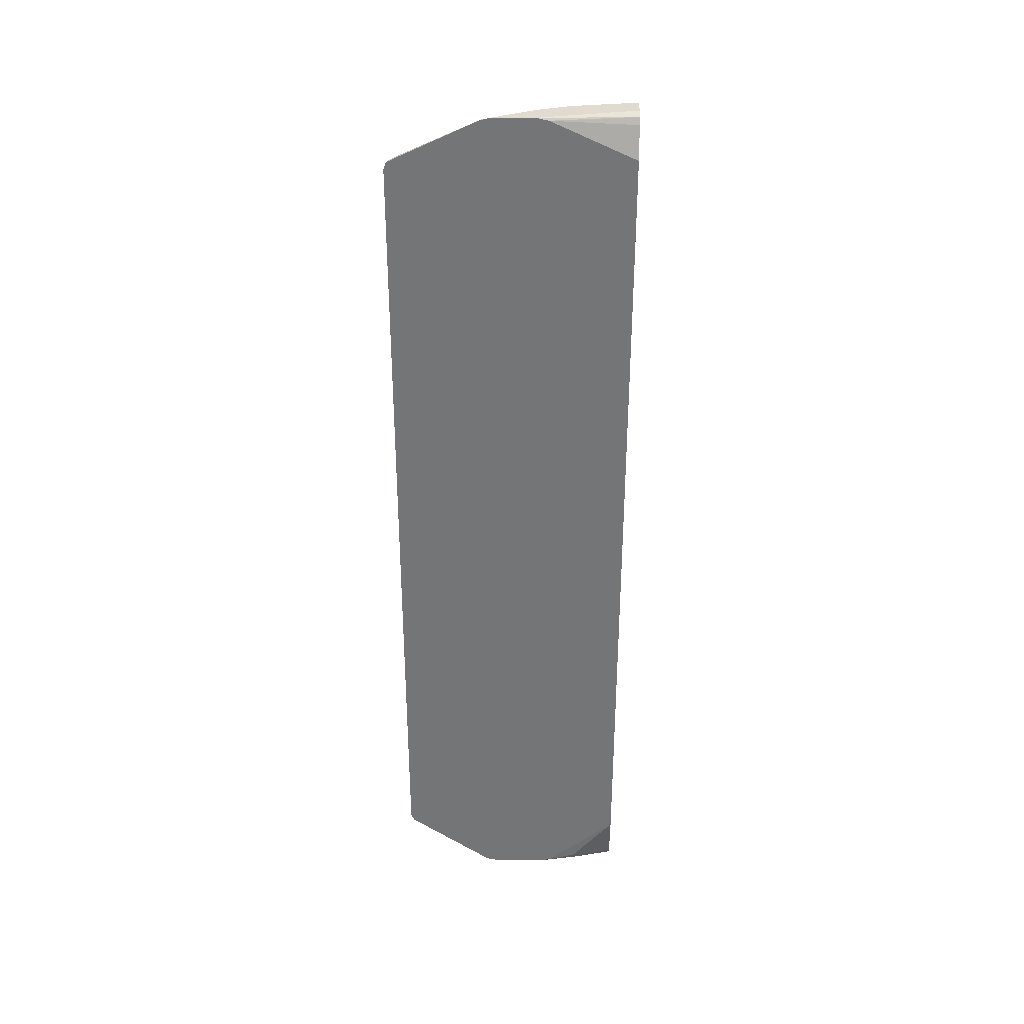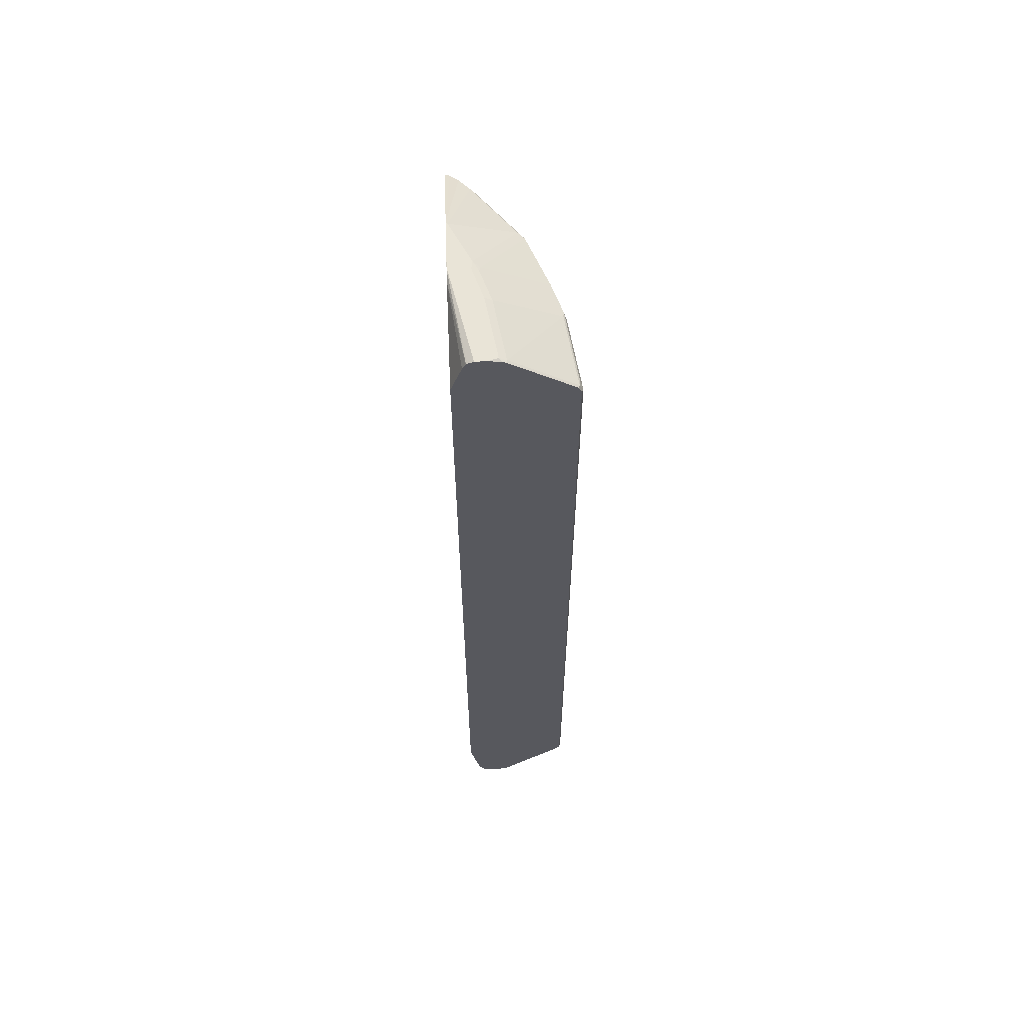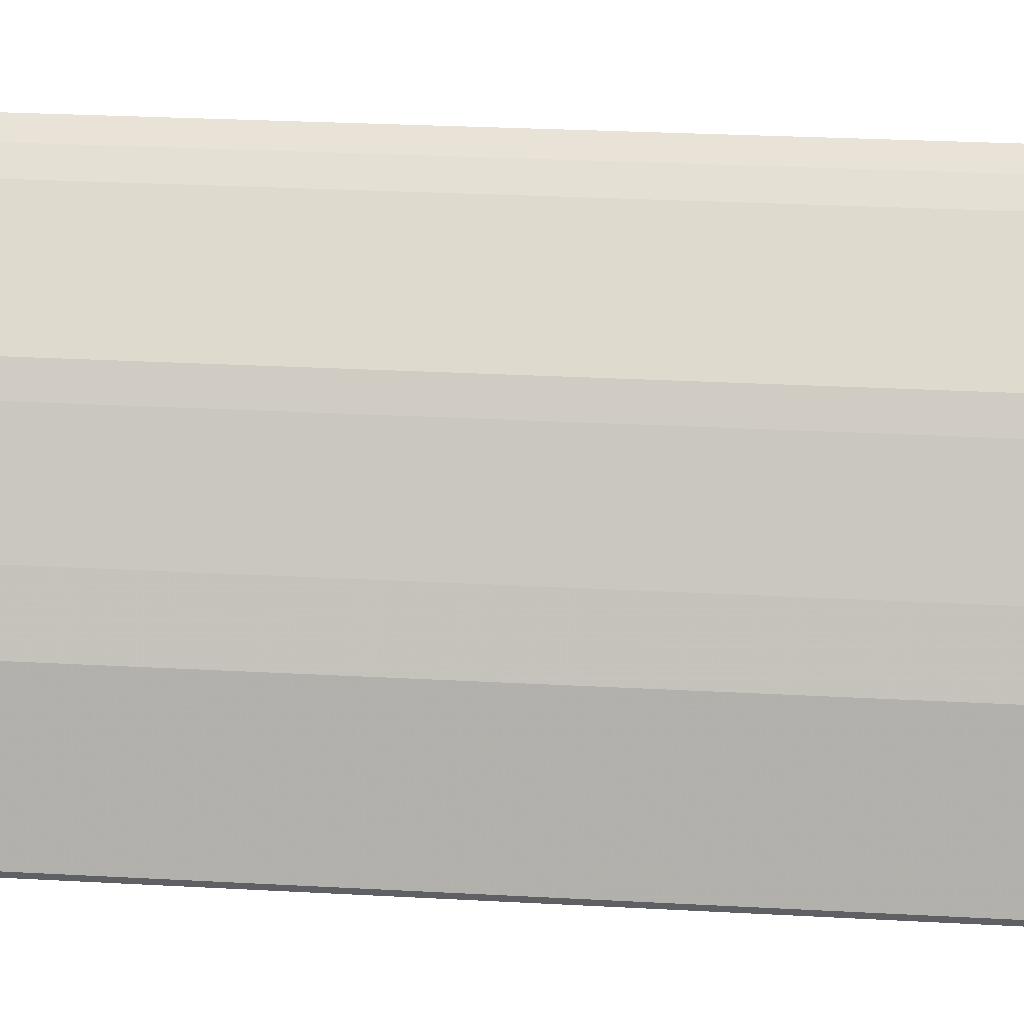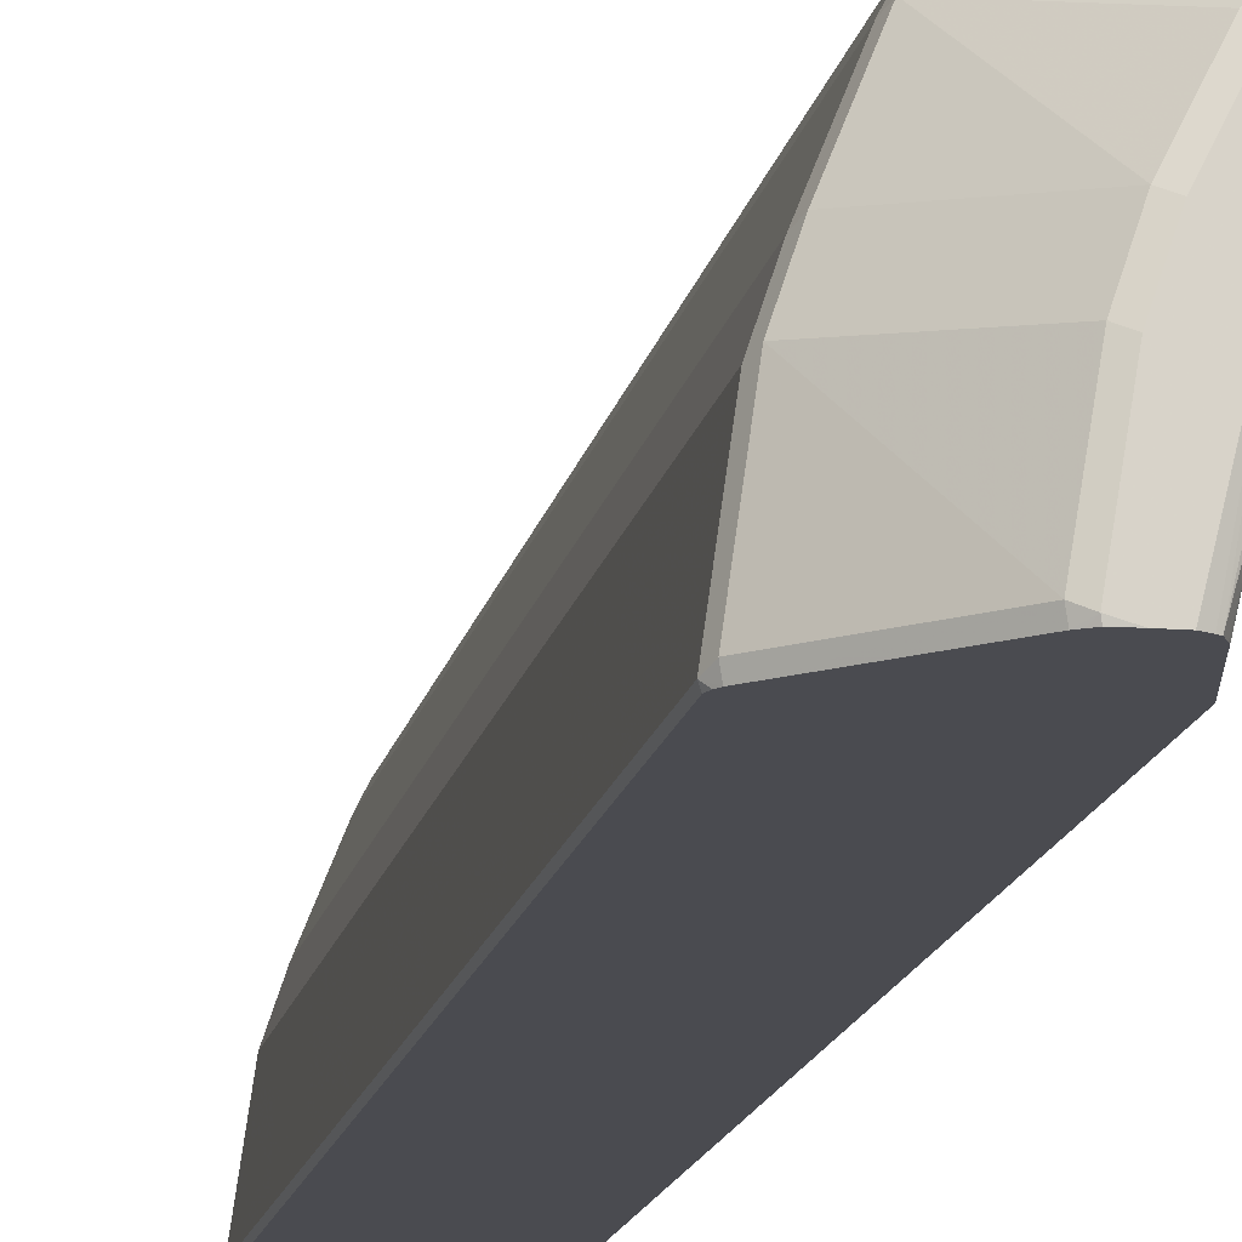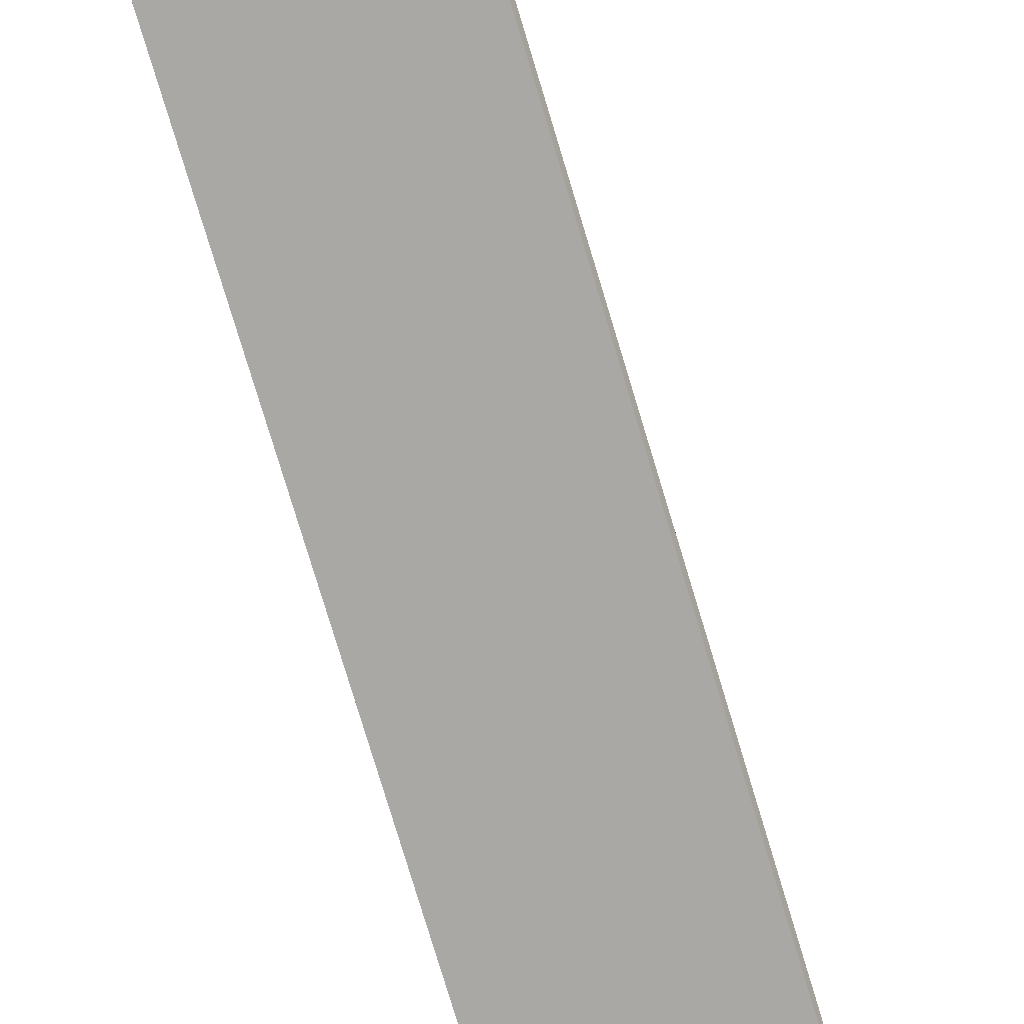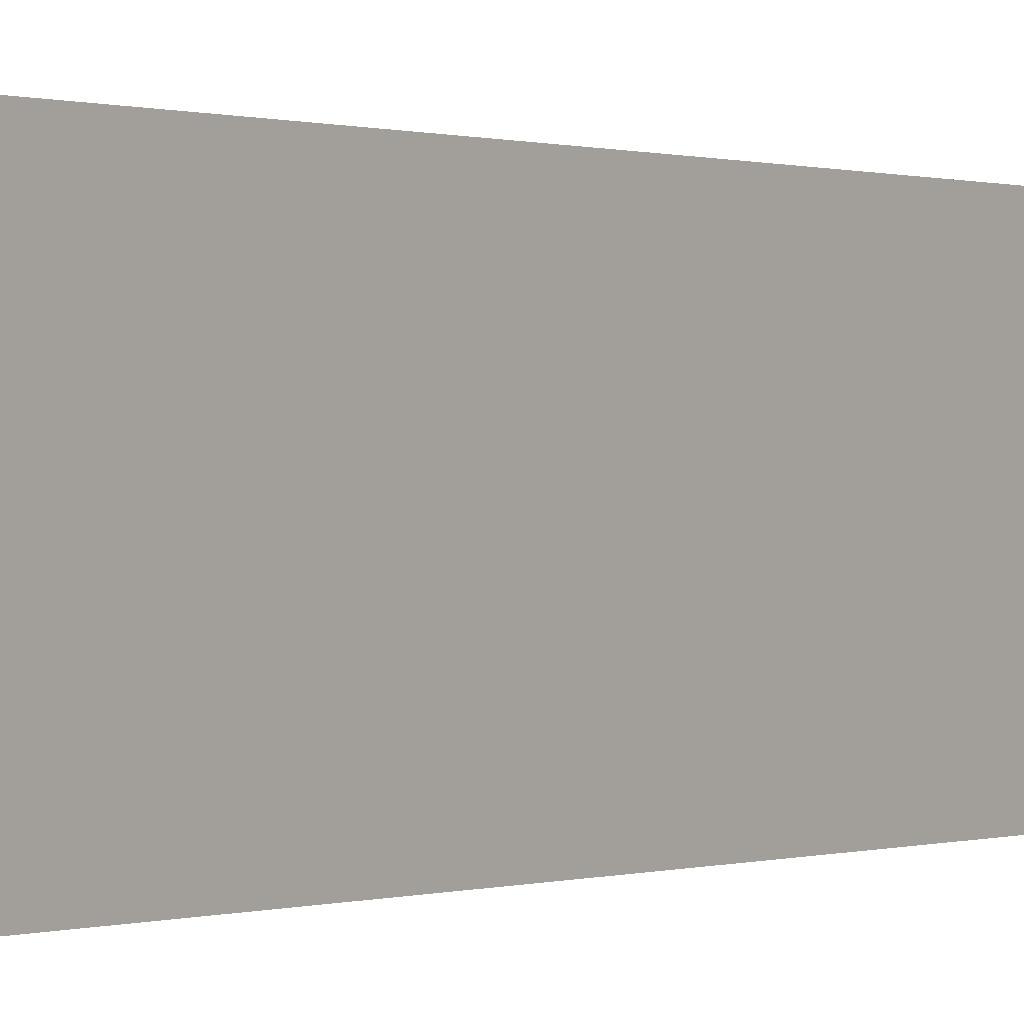
<metadata>
{"format":"obj","ext":"obj","renderer":"f3d","projection":"perspective","resolution":1024,"background":"white","views":[{"elev":33.4,"azim":91.2,"up":"+Y"},{"elev":60.9,"azim":177.9,"up":"+Y"},{"elev":17.5,"azim":-82.6,"up":"+Z"},{"elev":-14.4,"azim":-10.4,"up":"+Z"},{"elev":-75.0,"azim":-163.4,"up":"+Z"},{"elev":0.2,"azim":35.3,"up":"+Z"}]}
</metadata>
<code>
v -0.3755 0.7714 0.4333
v -0.3755 0.7845 0.4285
v -0.3826 0.784 0.4265
v -0.3905 0.7809 0.4234
v -0.4015 0.7714 0.4203
v -0.3858 -0.7433 0.4281
v -0.3755 -0.7338 0.4333
v -0.3755 0.8609 0.2667
v -0.3976 0.7857 0.414
v -0.4203 0.7714 0.4014
v -0.4015 -0.7338 0.4203
v -0.3952 -0.7479 0.4163
v -0.3755 -0.8609 0.2667
v -0.3755 -0.7465 0.4269
v -0.3755 -0.7455 0.4274
v -0.3755 0.8657 0.2455
v -0.3764 0.8657 0.2446
v -0.3787 0.8609 0.2634
v -0.4164 0.7857 0.3952
v -0.4281 0.7809 0.3858
v -0.4955 0.7714 0.3073
v -0.4203 -0.7338 0.4014
v -0.414 -0.7479 0.3975
v -0.3764 -0.8609 0.2658
v -0.3755 -0.8657 0.2455
v -0.3755 0.8657 0.1891
v -0.3952 0.8657 0.207
v -0.4164 0.8609 0.1882
v -0.4916 0.7857 0.3011
v -0.5034 0.7809 0.2917
v -0.4955 -0.7338 0.3073
v -0.4234 -0.7433 0.3905
v -0.4893 -0.7479 0.3034
v -0.3889 -0.8592 0.2509
v -0.3764 -0.8657 0.2446
v -0.5018 -0.7463 0.2885
v -0.3755 -0.8657 0.1703
v -0.3755 0.8653 0.1702
v -0.3764 0.8657 0.1694
v -0.414 0.8657 0.1694
v -0.4266 0.8592 0.1694
v -0.4281 0.8562 0.1788
v -0.541 0.7809 0.1976
v -0.5457 0.7714 0.1882
v -0.5081 0.7714 0.2822
v -0.5081 -0.7338 0.2822
v -0.5018 -0.7338 0.2948
v -0.4987 -0.7433 0.2964
v -0.4077 -0.8592 0.2133
v -0.3952 -0.8657 0.207
v -0.5457 -0.7338 0.1882
v -0.5395 -0.7463 0.1945
v -0.4266 -0.8592 0.1757
v -0.3764 -0.8657 0.1506
v -0.3755 -0.8653 0.1514
v -0.3755 0.8651 0.1689
v -0.4015 0.8592 -0.005193
v -0.4036 0.8604 -0.005193
v -0.414 0.8657 -0.005193
v -0.4328 0.8657 0.1129
v -0.4454 0.8592 0.1129
v -0.5395 0.784 0.1882
v -0.5599 0.7809 0.1412
v -0.5646 0.7714 0.1318
v -0.414 -0.8657 0.1694
v -0.5646 -0.7338 0.1318
v -0.5583 -0.7463 0.138
v -0.4454 -0.8592 0.1192
v -0.414 -0.8657 -0.005193
v -0.4049 -0.8611 -0.005193
v -0.4015 -0.8592 -0.005193
v -0.3826 -0.8592 0.07528
v -0.3811 -0.8562 0.06588
v -0.3755 -0.8638 0.1435
v -0.3755 0.8607 0.1493
v -0.4004 0.8572 -0.005193
v -0.4328 0.8657 -0.005193
v -0.4517 0.8657 4.283e-05
v -0.4642 0.8592 4.283e-05
v -0.5583 0.784 0.1318
v -0.5771 0.784 4.283e-05
v -0.5787 0.7809 0.009442
v -0.5834 0.7714 4.283e-05
v -0.4328 -0.8657 0.1129
v -0.5834 -0.7338 4.283e-05
v -0.5771 -0.7463 0.006309
v -0.4642 -0.8592 0.006309
v -0.4328 -0.8657 -0.005193
v -0.3969 -0.8502 -0.005193
v -0.3952 -0.8467 -0.005193
v -0.3764 -0.8467 0.07528
v -0.3755 -0.8612 0.1304
v -0.3952 0.8467 -0.005193
v -0.3755 0.7902 -0.005193
v -0.4517 0.8636 -0.005193
v -0.4568 0.8629 -0.005193
v -0.4625 0.8602 -0.005193
v -0.5754 0.7848 -0.005193
v -0.5771 0.7814 -0.005193
v -0.5808 0.7741 -0.005193
v -0.4517 -0.8657 4.283e-05
v -0.5808 -0.7313 -0.005193
v -0.5782 -0.7391 -0.005193
v -0.5748 -0.7441 -0.005193
v -0.4619 -0.857 -0.005193
v -0.4506 -0.8645 -0.005193
v -0.3755 -0.7526 -0.005193
v -0.3755 -0.8606 0.1285
v -0.4568 -0.8604 -0.005193
f 57 71 70
f 57 75 76
f 57 76 93
f 57 93 94
f 57 94 107
f 57 107 90
f 57 90 89
f 56 75 57
f 57 89 71
f 57 70 69
f 57 105 104
f 57 88 106
f 57 106 109
f 57 109 105
f 57 104 103
f 57 103 102
f 57 102 100
f 57 100 99
f 57 99 98
f 57 98 97
f 57 97 96
f 55 69 70
f 57 69 88
f 55 73 74
f 38 58 59
f 55 71 72
f 38 57 58
f 57 96 95
f 38 59 39
f 40 60 61
f 40 61 41
f 41 61 62
f 41 62 43
f 41 43 42
f 43 62 63
f 43 63 64
f 43 64 44
f 55 72 73
f 44 64 66
f 44 51 46
f 44 46 45
f 49 53 65
f 49 65 50
f 51 66 52
f 52 66 67
f 52 67 68
f 52 68 53
f 53 68 65
f 54 69 55
f 55 70 71
f 44 66 51
f 57 95 77
f 73 91 92
f 57 59 58
f 78 97 79
f 79 97 81
f 79 81 80
f 81 98 99
f 81 99 100
f 81 100 83
f 81 83 82
f 81 97 98
f 83 100 102
f 83 102 85
f 85 102 103
f 85 103 104
f 85 104 86
f 86 104 87
f 87 105 101
f 87 104 105
f 88 101 106
f 90 107 91
f 91 108 92
f 91 107 108
f 101 105 109
f 101 109 106
f 38 56 57
f 78 96 97
f 78 95 96
f 77 95 78
f 75 94 93
f 60 78 79
f 60 79 61
f 61 79 80
f 61 80 62
f 62 80 63
f 63 80 81
f 63 81 82
f 63 82 83
f 63 83 64
f 64 83 85
f 64 85 66
f 57 77 59
f 65 68 84
f 66 86 67
f 67 86 87
f 67 87 68
f 68 87 101
f 68 101 84
f 71 89 73
f 71 73 72
f 73 89 90
f 73 90 91
f 73 92 74
f 75 93 76
f 66 85 86
f 37 54 55
f 6 15 7
f 36 52 53
f 5 9 10
f 5 10 22
f 5 22 11
f 5 11 6
f 6 11 12
f 6 12 13
f 6 13 14
f 6 14 15
f 8 16 17
f 8 17 18
f 8 18 9
f 9 19 10
f 9 18 19
f 10 19 20
f 10 20 30
f 10 30 21
f 10 21 31
f 10 31 22
f 11 22 23
f 11 23 12
f 12 23 24
f 12 24 13
f 13 24 35
f 4 9 5
f 13 35 25
f 3 8 9
f 2 8 3
f 36 53 49
f 1 2 3
f 1 3 4
f 1 4 5
f 1 5 6
f 1 6 7
f 1 7 15
f 1 15 14
f 1 13 25
f 1 25 37
f 1 37 55
f 1 55 74
f 1 74 92
f 1 92 108
f 1 108 107
f 1 107 94
f 1 94 75
f 1 75 56
f 1 56 38
f 1 38 26
f 1 26 16
f 1 16 8
f 1 8 2
f 3 9 4
f 16 26 39
f 1 14 13
f 16 59 77
f 25 54 37
f 26 38 39
f 27 40 28
f 28 40 41
f 28 41 42
f 28 42 30
f 28 30 29
f 30 42 43
f 30 43 44
f 30 44 45
f 30 45 46
f 30 46 47
f 31 47 48
f 31 48 32
f 32 48 33
f 33 48 36
f 34 49 50
f 34 50 35
f 36 48 47
f 36 47 46
f 36 46 51
f 16 39 59
f 36 51 52
f 25 69 54
f 25 88 69
f 34 36 49
f 25 84 101
f 16 77 78
f 25 101 88
f 16 60 40
f 16 40 27
f 16 78 60
f 17 27 18
f 18 27 28
f 18 28 29
f 18 29 19
f 19 29 30
f 19 30 20
f 21 30 47
f 16 27 17
f 22 31 32
f 21 47 31
f 25 65 84
f 25 35 50
f 24 33 36
f 24 34 35
f 24 36 34
f 23 32 33
f 22 32 23
f 23 33 24
f 25 50 65

</code>
